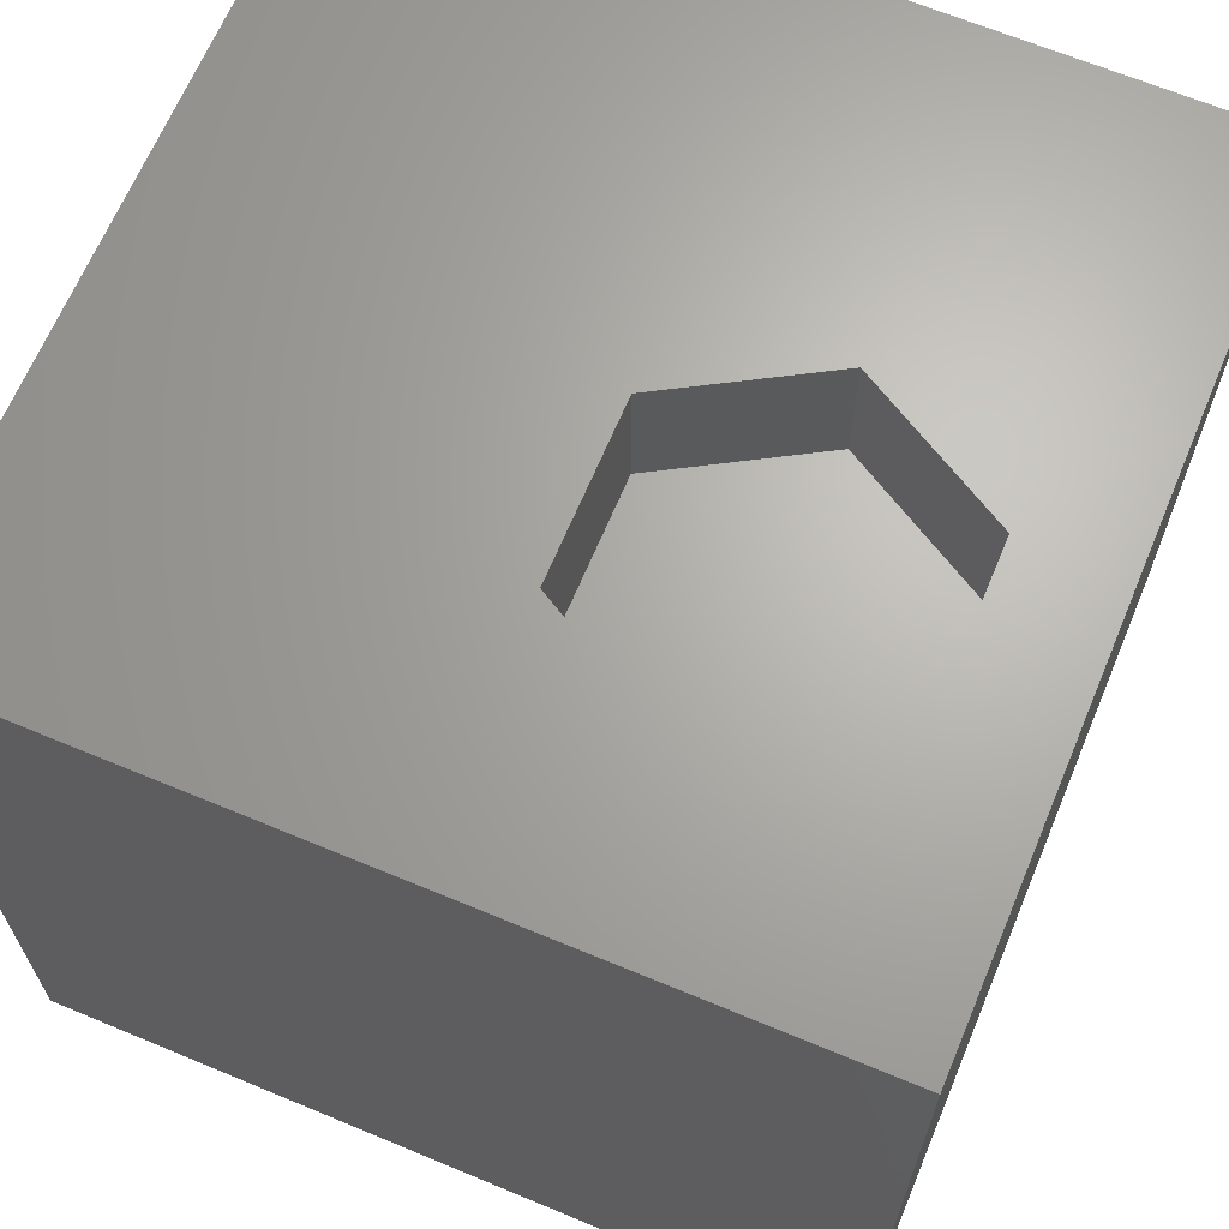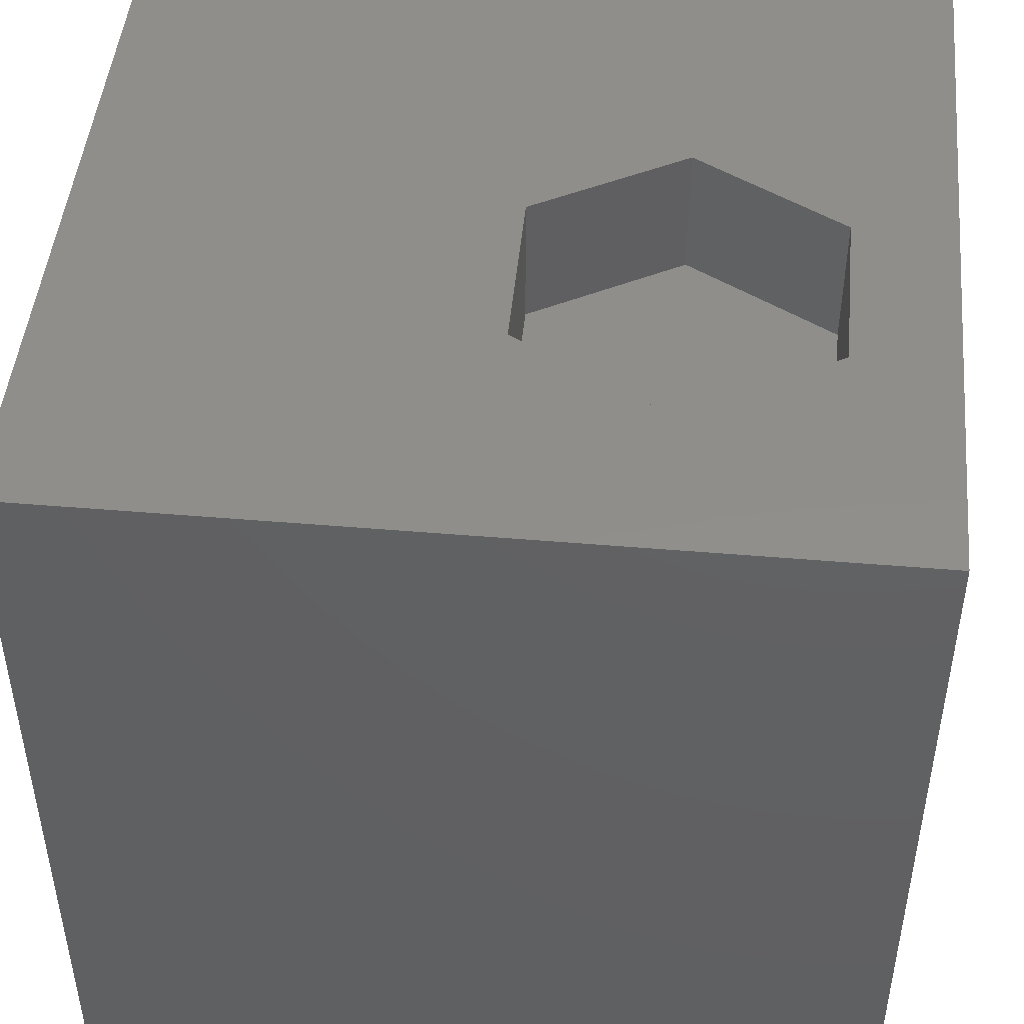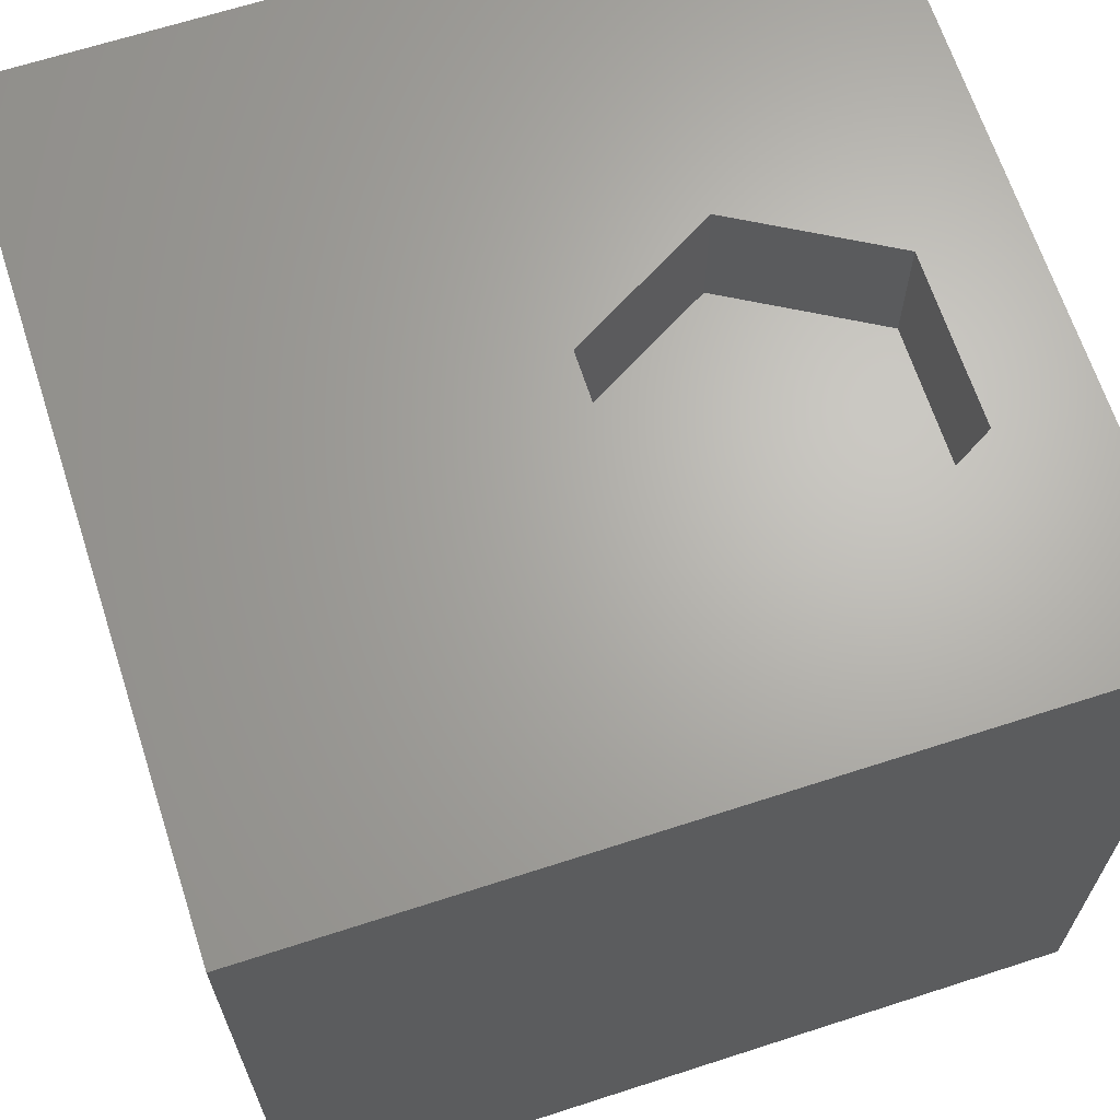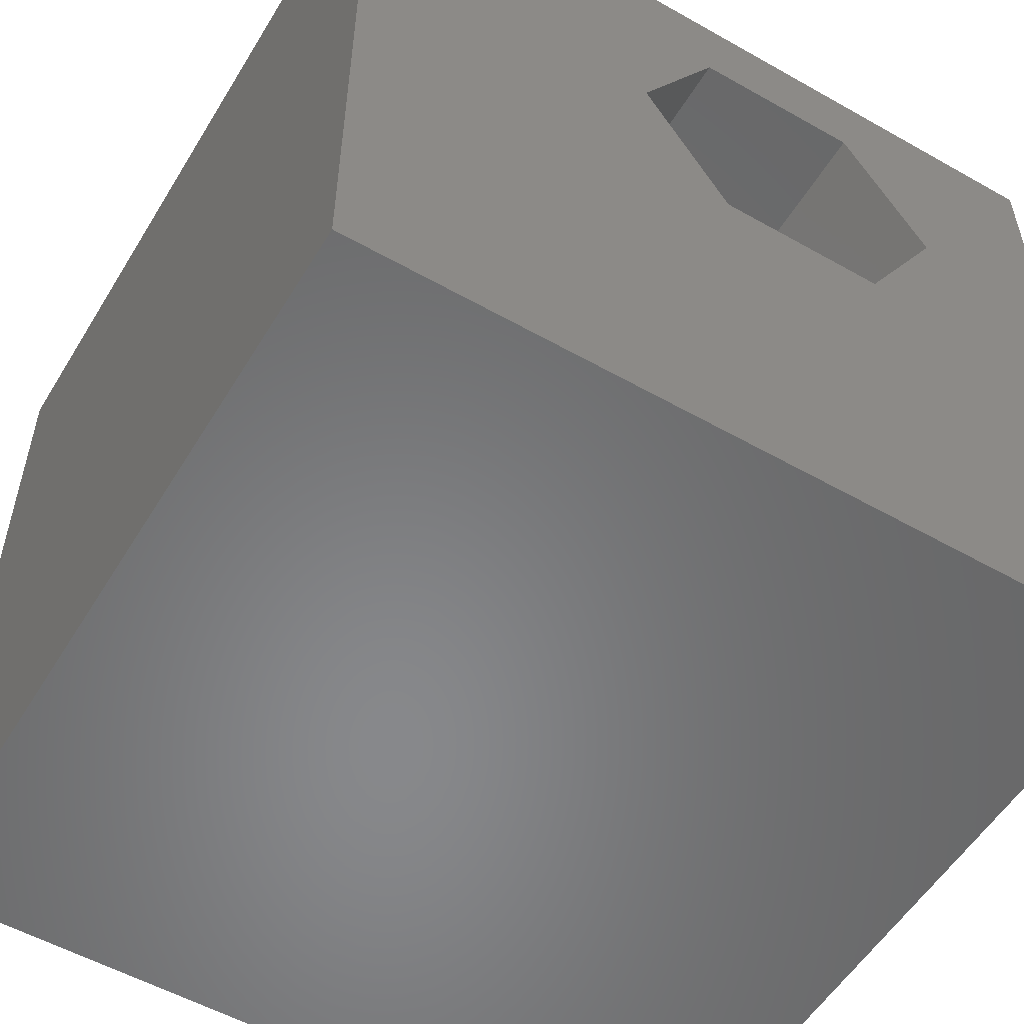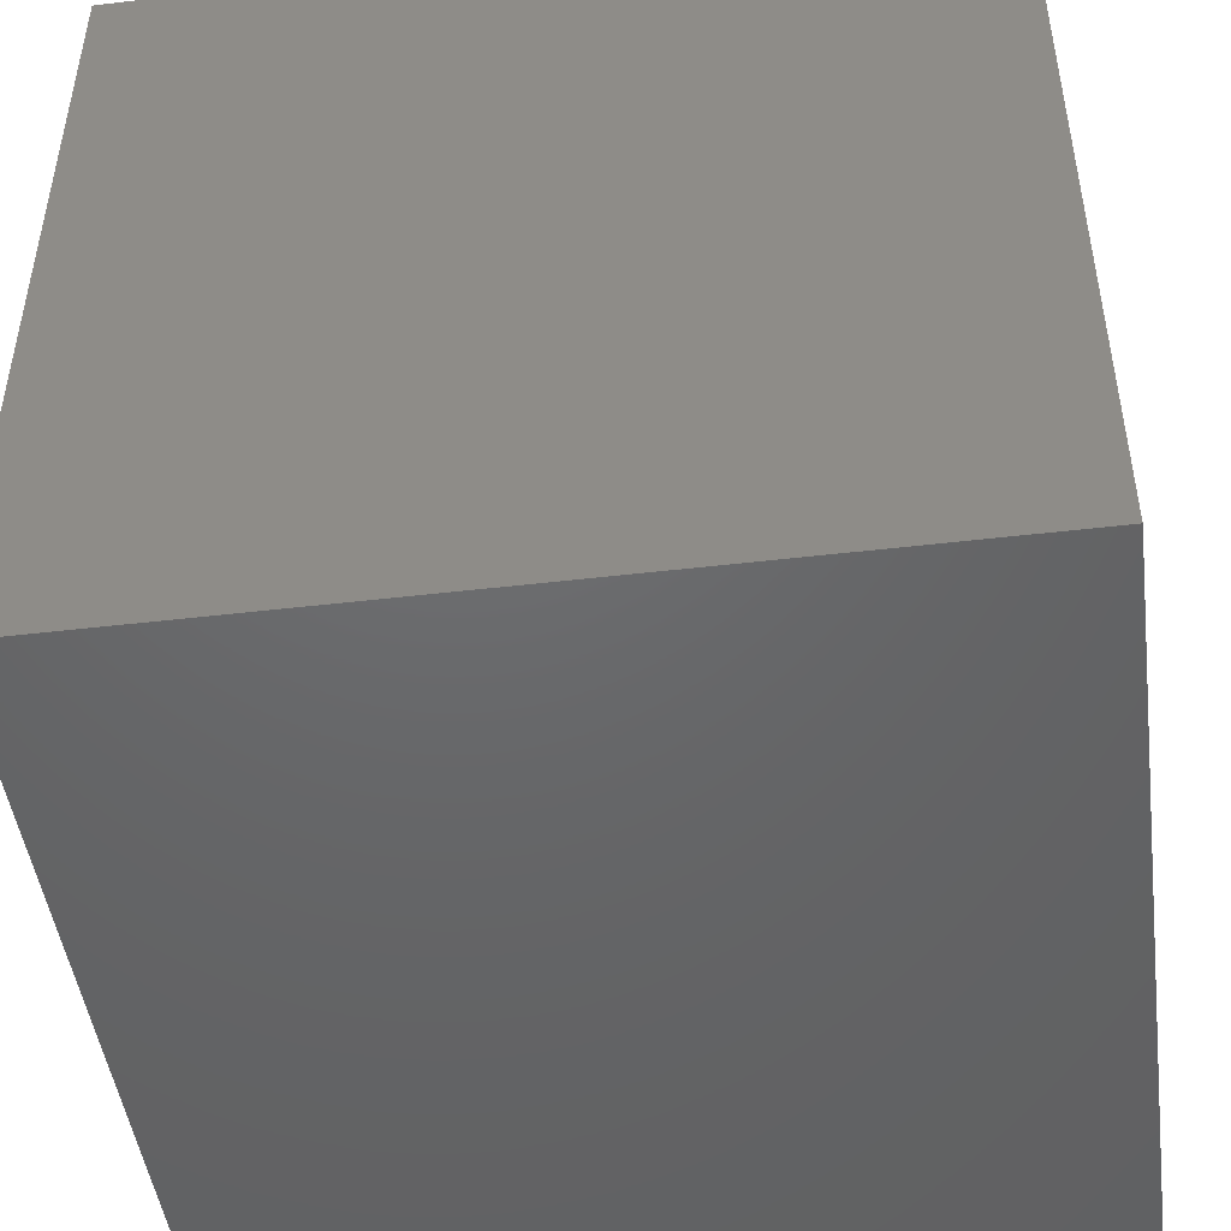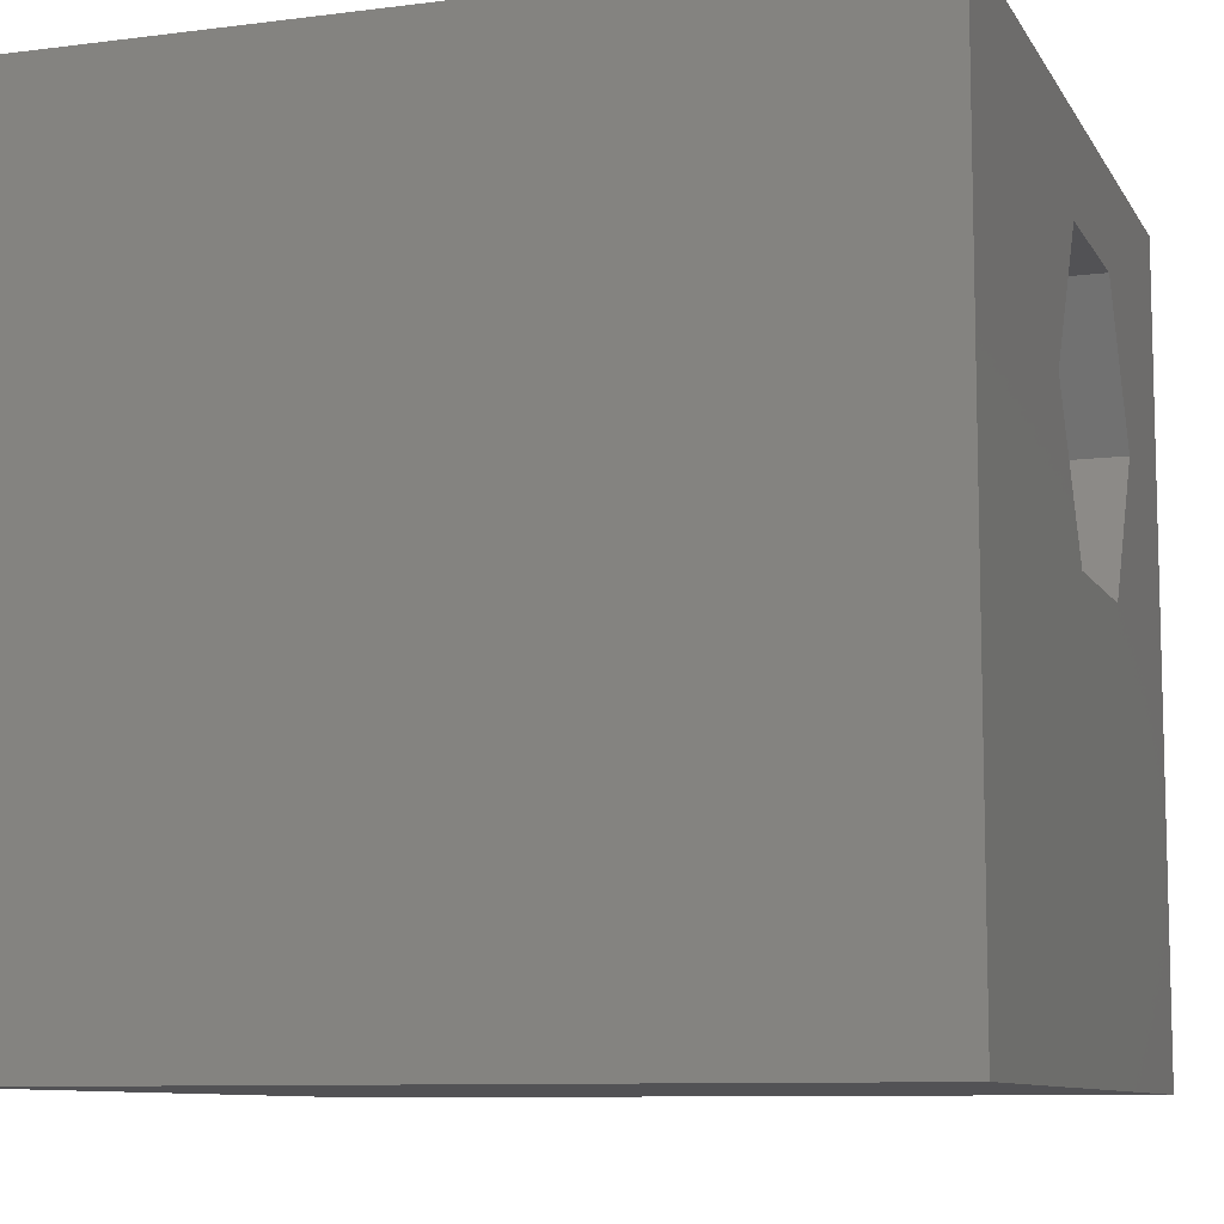
<metadata>
{"format":"stl","ext":"stl","renderer":"f3d","projection":"perspective","resolution":1024,"background":"white","views":[{"elev":66.1,"azim":112.7,"up":"+Z"},{"elev":47.0,"azim":95.5,"up":"+Z"},{"elev":66.2,"azim":72.0,"up":"+Z"},{"elev":-54.7,"azim":-30.9,"up":"+Y"},{"elev":-47.4,"azim":-172.4,"up":"+Z"},{"elev":-9.3,"azim":-71.4,"up":"+Y"}]}
</metadata>
<code>
# stl→obj: 20 verts, 36 faces
v 0 10 10
v 0 10 0
v 0 0 10
v 0 0 0
v 10 10 10
v 8.112 6.972 10
v 10 0 10
v 7.062 5.153 10
v 4.962 5.153 10
v 3.912 6.972 10
v 4.962 8.791 10
v 7.062 8.791 10
v 10 10 0
v 10 0 0
v 3.912 6.972 8.362
v 4.962 8.791 8.362
v 7.062 8.791 8.362
v 8.112 6.972 8.362
v 7.062 5.153 8.362
v 4.962 5.153 8.362
f 1 2 3
f 3 2 4
f 5 6 7
f 7 6 8
f 7 8 3
f 3 8 9
f 3 9 1
f 9 10 1
f 1 10 11
f 1 11 5
f 5 11 12
f 5 12 6
f 13 5 14
f 14 5 7
f 2 13 4
f 4 13 14
f 5 13 1
f 1 13 2
f 14 7 4
f 4 7 3
f 15 16 10
f 10 16 11
f 16 17 11
f 11 17 12
f 17 18 12
f 12 18 6
f 18 19 6
f 6 19 8
f 19 20 8
f 8 20 9
f 20 15 9
f 9 15 10
f 20 19 15
f 15 19 18
f 15 18 16
f 16 18 17

</code>
